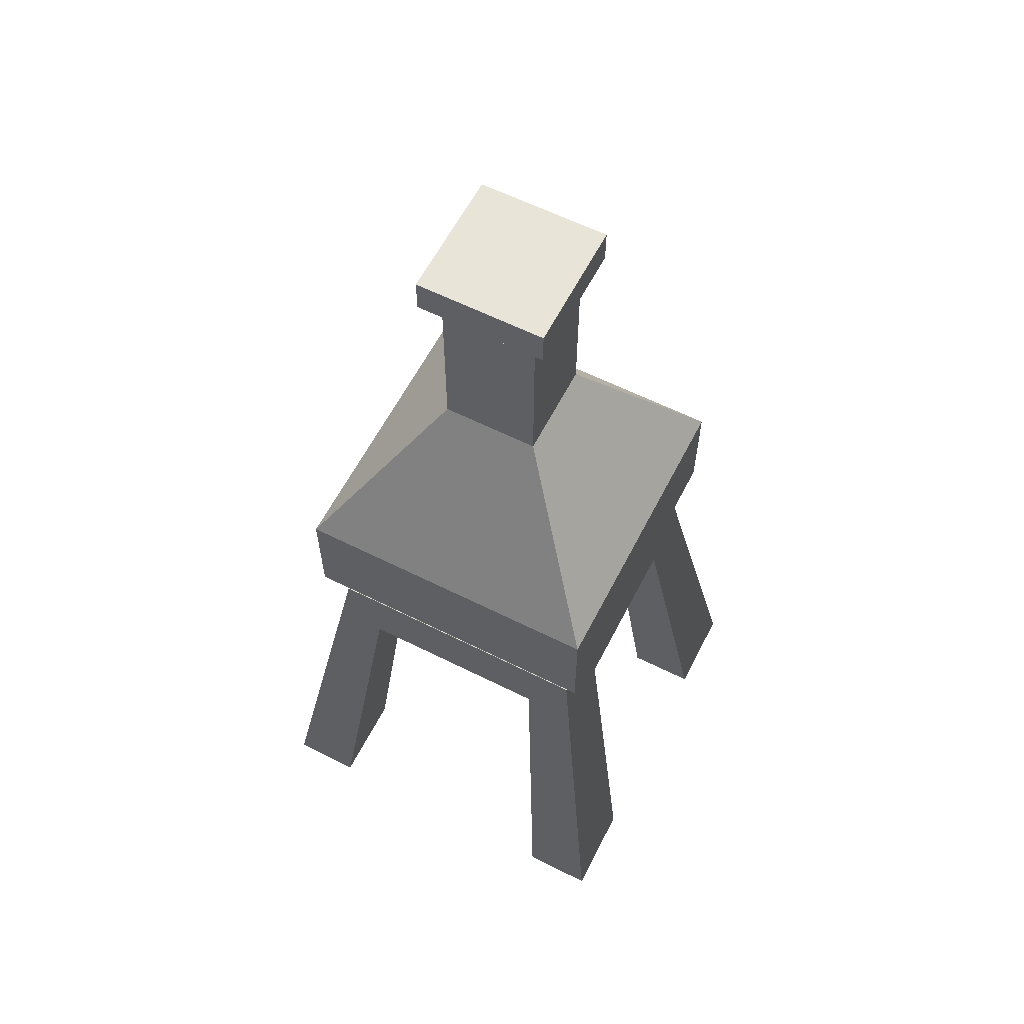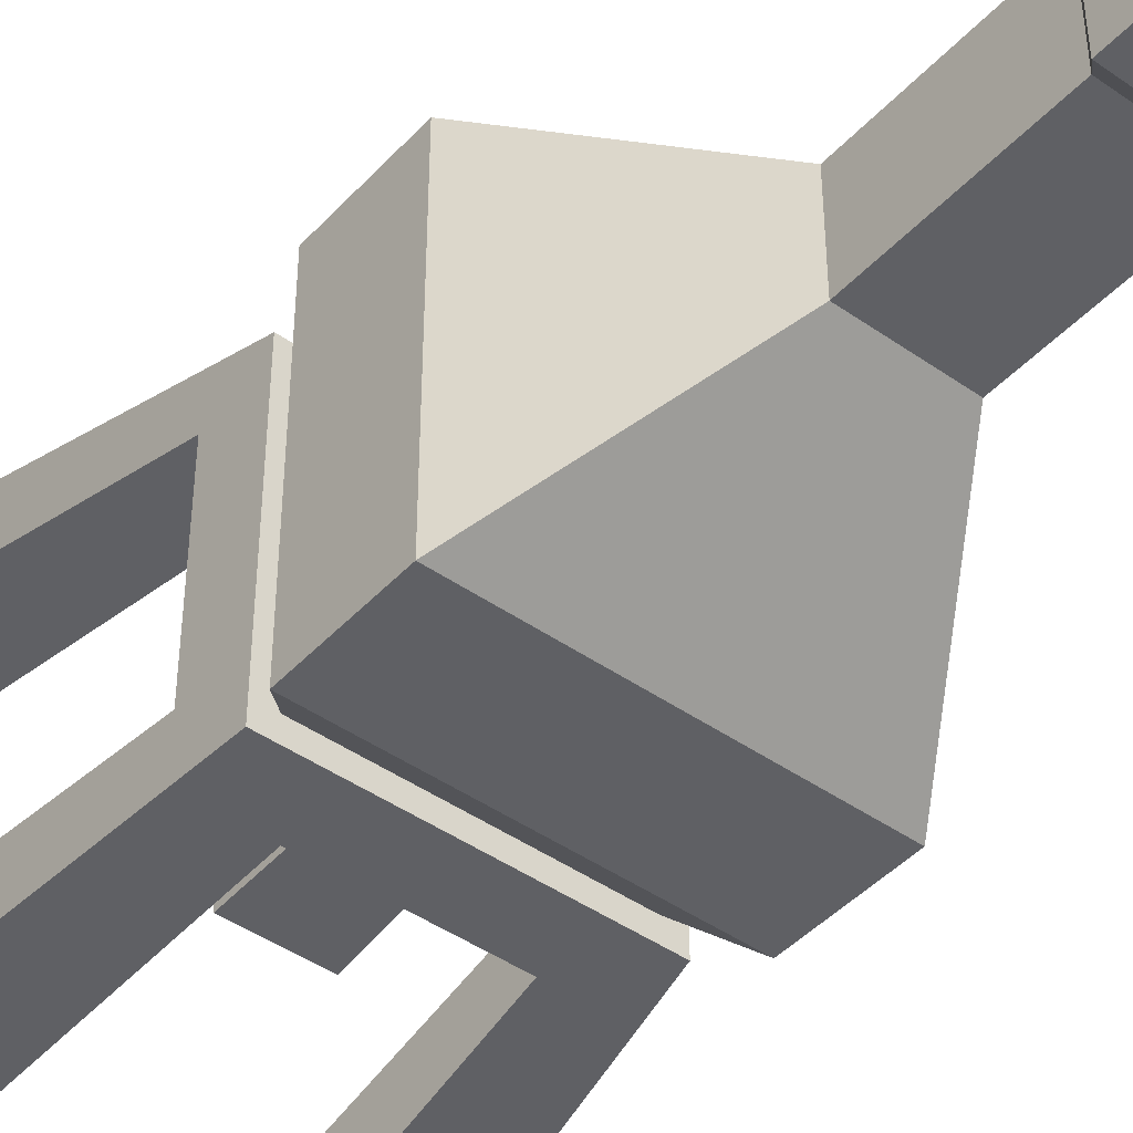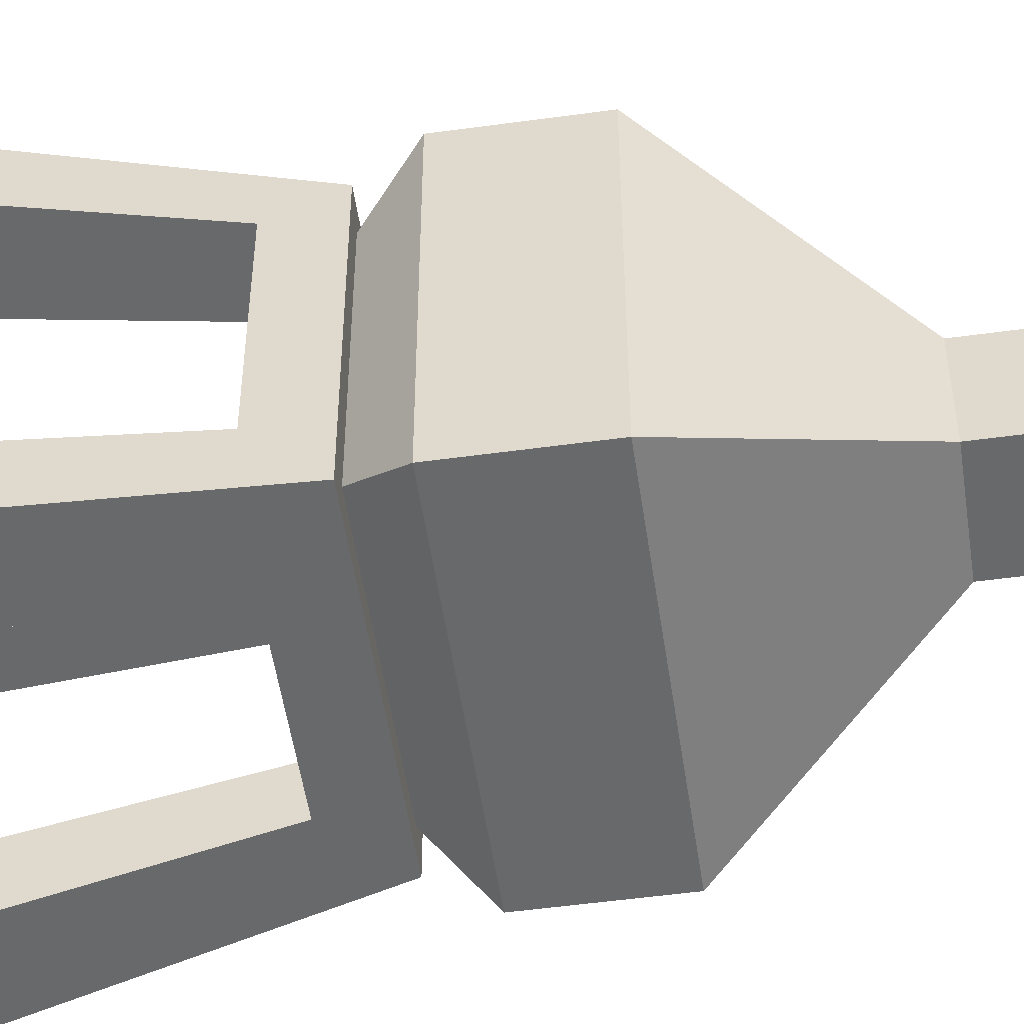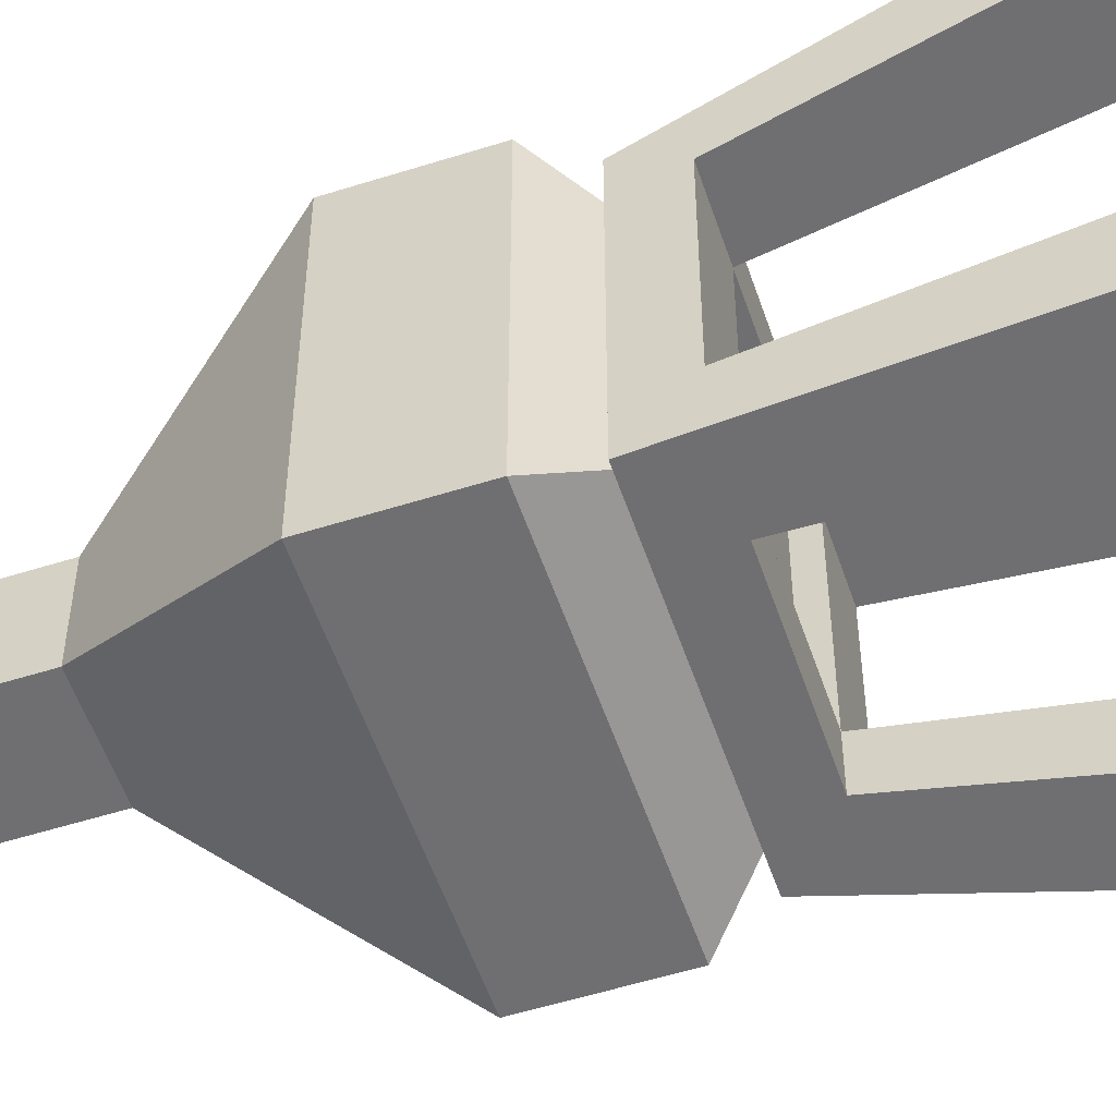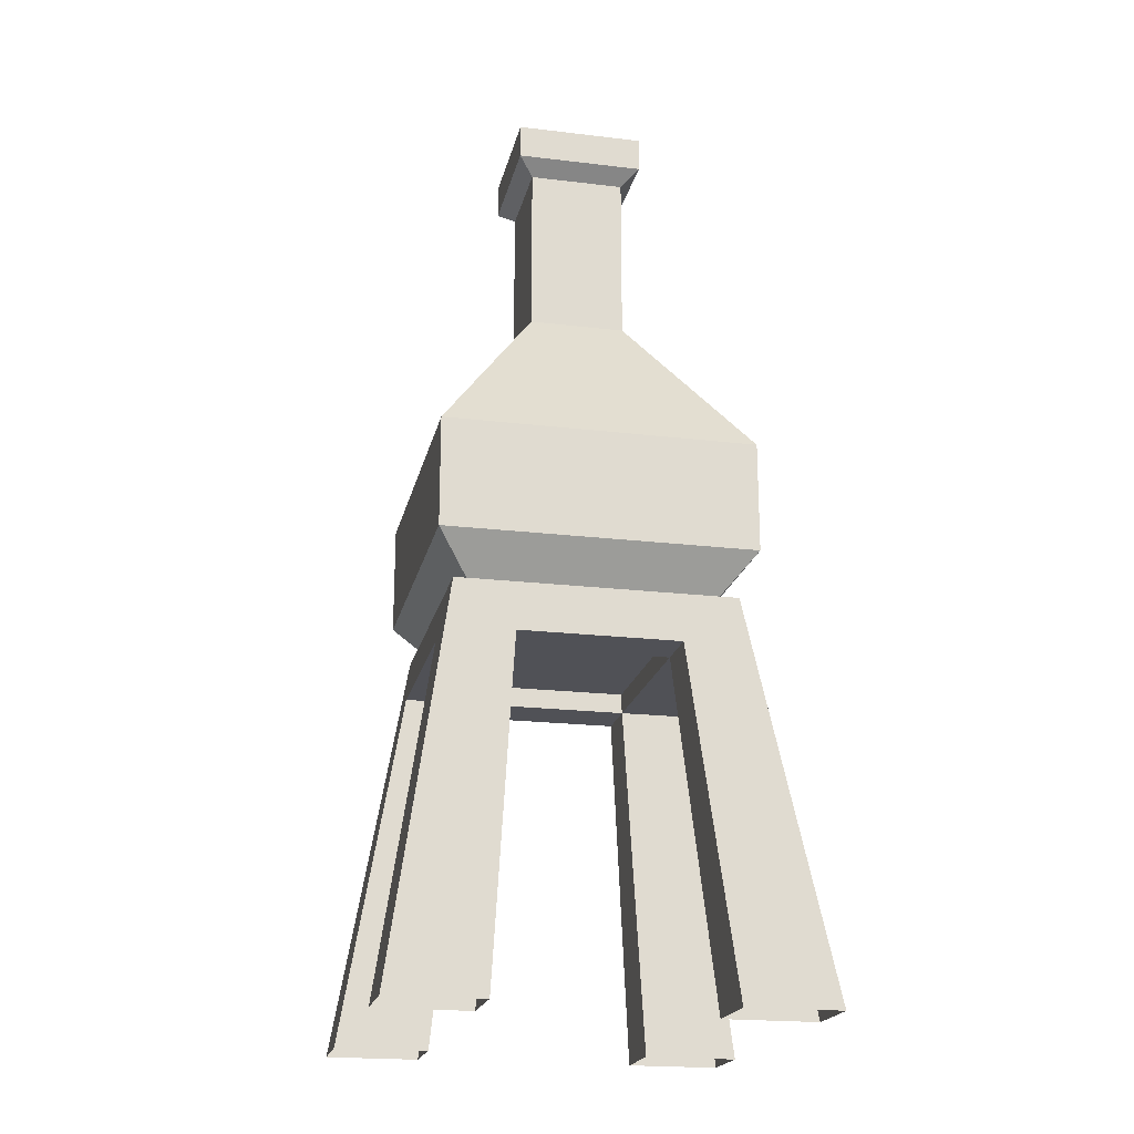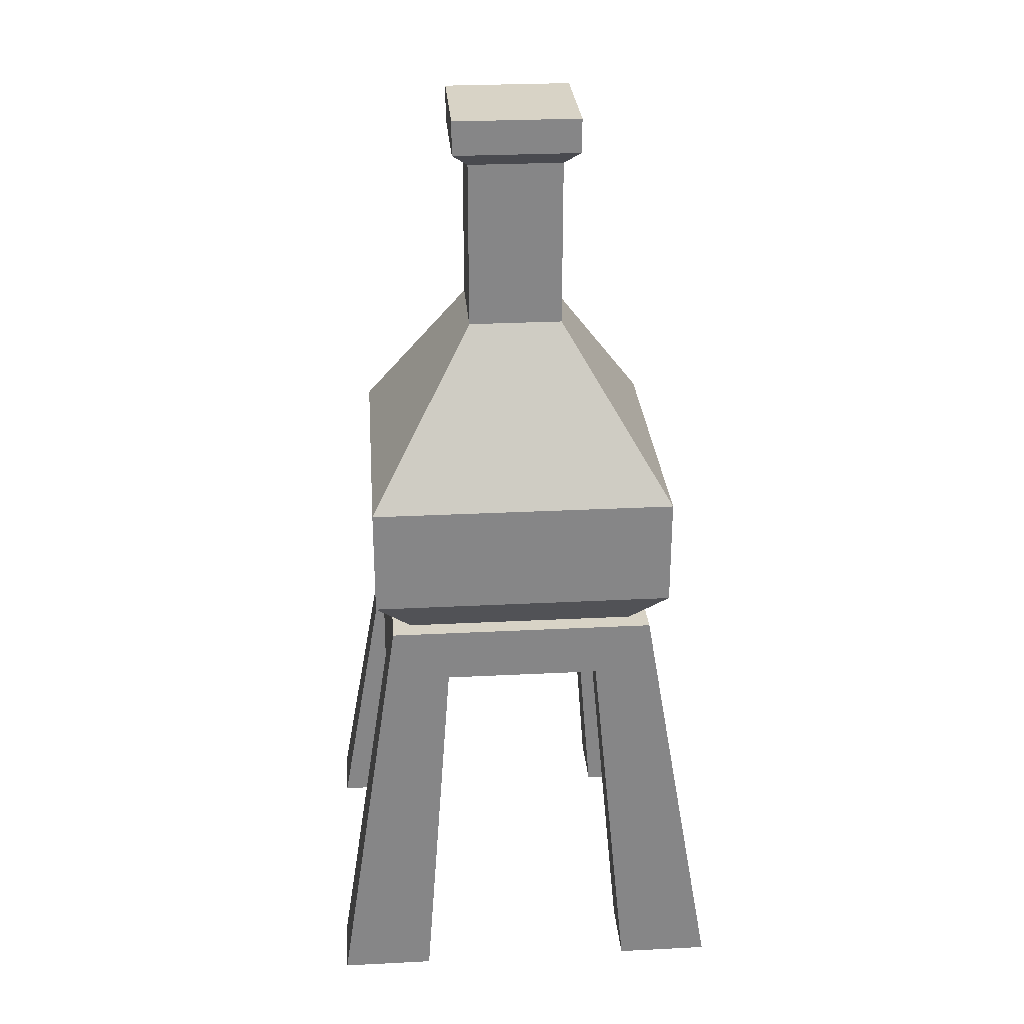
<metadata>
{"format":"obj","ext":"obj","renderer":"f3d","projection":"perspective","resolution":1024,"background":"white","views":[{"elev":60.7,"azim":-62.9,"up":"+Y"},{"elev":-44.4,"azim":140.7,"up":"+Z"},{"elev":-52.6,"azim":98.4,"up":"+Z"},{"elev":-54.7,"azim":-71.5,"up":"+Z"},{"elev":-20.4,"azim":167.7,"up":"+Y"},{"elev":28.1,"azim":175.6,"up":"+Y"}]}
</metadata>
<code>
v -0.1346 0.5359 0.1346
v 0.1346 0.5359 0.1346
v -0.09435 1.374 0.09435
v 0.09435 1.374 0.09435
v -0.09435 1.374 -0.09435
v 0.09435 1.374 -0.09435
v -0.1346 0.5359 -0.1346
v 0.1346 0.5359 -0.1346
v 0.228 0.6468 0.228
v -0.228 0.6468 0.228
v -0.228 0.6468 -0.228
v 0.228 0.6468 -0.228
v 0.228 0.8084 0.228
v -0.228 0.8084 0.228
v -0.228 0.8084 -0.228
v 0.228 0.8084 -0.228
v 0.07058 1.051 -0.07058
v 0.07058 1.051 0.07058
v -0.07058 1.051 0.07058
v -0.07058 1.051 -0.07058
v 0.07058 1.301 0.07058
v -0.07058 1.301 0.07058
v -0.07058 1.301 -0.07058
v 0.07058 1.301 -0.07058
v 0.09435 1.323 0.09435
v -0.09435 1.323 0.09435
v -0.09435 1.323 -0.09435
v 0.09435 1.323 -0.09435
v -0.07058 1.14 0.07058
v 0.07058 1.14 0.07058
v 0.07058 1.14 -0.07058
v -0.07058 1.14 -0.07058
v 0.05838 1.374 0.05838
v -0.05838 1.374 0.05838
v 0.05838 1.374 -0.05838
v -0.05838 1.374 -0.05838
v -0.203 0.5829 -0.203
v -0.203 0.5829 0.203
v -0.2985 0 -0.2985
v -0.2985 0 0.2985
v -0.2158 0.5087 -0.1417
v -0.2158 0.5087 0.1417
v -0.2985 0 0.1959
v -0.2985 0 -0.1959
v -0.1621 0 -0.1959
v -0.1621 0 0.1959
v -0.1172 0.5087 0.1417
v -0.1172 0.5087 -0.1417
v -0.1172 0.5087 0.2158
v -0.1172 0.5087 -0.2158
v -0.1621 0 0.2985
v -0.1621 0 -0.2985
v -0.1102 0.5829 0.1332
v -0.1102 0.5829 -0.1332
v 0.203 0.5829 -0.203
v 0.203 0.5829 0.203
v 0.2985 0 -0.2985
v 0.2985 0 0.2985
v 0.2158 0.5087 -0.1417
v 0.2158 0.5087 0.1417
v 0.2985 0 0.1959
v 0.2985 0 -0.1959
v 0.1621 0 -0.1959
v 0.1621 0 0.1959
v 0.1172 0.5087 0.1417
v 0.1172 0.5087 -0.1417
v 0.1172 0.5087 0.2158
v 0.1172 0.5087 -0.2158
v 0.1621 0 0.2985
v 0.1621 0 -0.2985
v 0.1102 0.5829 0.1332
v 0.1102 0.5829 -0.1332
f 1 2 9 10
f 34 33 35 36
f 11 12 8 7
f 7 8 2 1
f 2 8 12 9
f 7 1 10 11
f 10 9 13 14
f 11 10 14 15
f 15 16 12 11
f 9 12 16 13
f 14 13 18 19
f 15 14 19 20
f 20 17 16 15
f 13 16 17 18
f 30 31 24 21
f 29 30 21 22
f 32 29 22 23
f 23 24 31 32
f 22 21 25 26
f 23 22 26 27
f 27 28 24 23
f 21 24 28 25
f 26 25 4 3
f 27 26 3 5
f 5 6 28 27
f 25 28 6 4
f 19 18 30 29
f 18 17 31 30
f 32 31 17 20
f 20 19 29 32
f 3 4 33 34
f 4 6 35 33
f 6 5 36 35
f 5 3 34 36
f 39 37 50 52
f 44 41 37 39
f 48 45 52 50
f 45 48 41 44
f 43 42 47 46
f 46 47 49 51
f 38 40 51 49
f 42 43 40 38
f 47 48 54 53
f 42 41 48 47
f 41 42 38 37
f 37 38 53 54
f 49 47 65 67
f 38 49 67 56
f 47 53 71 65
f 57 70 68 55
f 62 57 55 59
f 66 68 70 63
f 63 62 59 66
f 61 64 65 60
f 64 69 67 65
f 56 67 69 58
f 60 56 58 61
f 65 71 72 66
f 60 65 66 59
f 59 55 56 60
f 55 72 71 56
f 38 56 71 53
f 37 55 68 50
f 50 68 66 48
f 48 66 72 54
f 54 72 55 37

</code>
